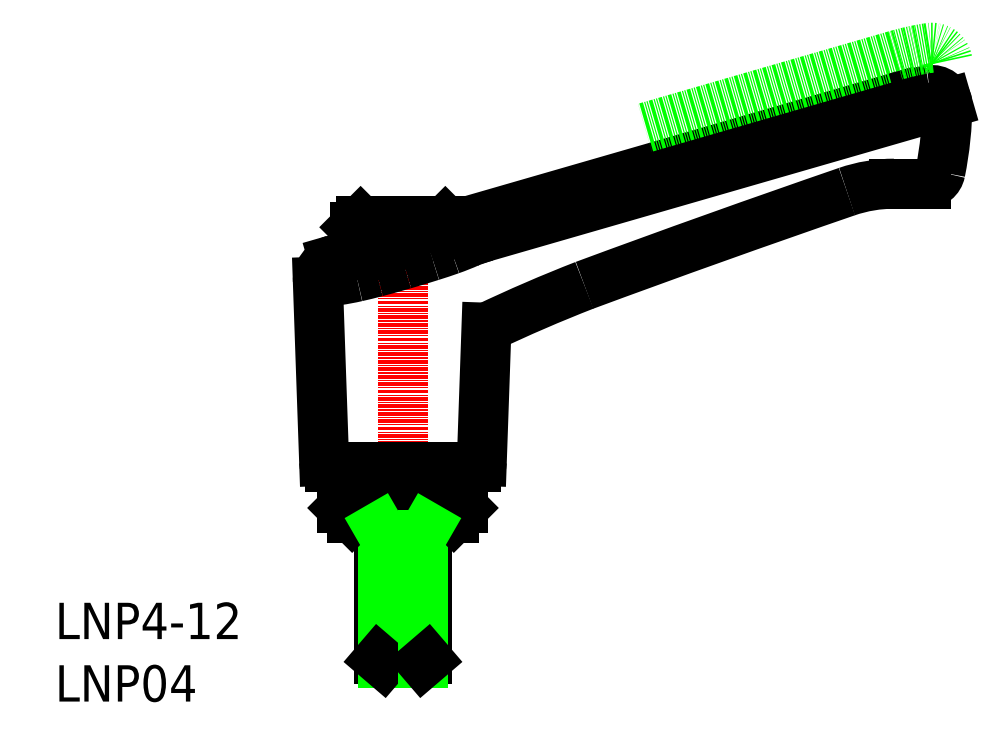
<metadata>
{"format":"dxf","ext":"dxf","renderer":"ezdxf+matplotlib","layout":"modelspace","background":"white","min_lineweight":24,"dpi":150}
</metadata>
<code>
0
SECTION
2
ENTITIES
0
LINE
8
0
10
83.6
20
78.35
30
0
11
46.82
21
67.73
31
0
0
ARC
8
0
10
405
20
-875
30
0
40
1000
50
109
51
110.3
0
LINE
8
0
10
87.9
20
77.9
30
0
11
49.77
21
66.89
31
0
0
LINE
8
0
10
83.6
20
81.85
30
0
11
62.9
21
75.87
31
0
0
LINE
8
0
10
49.8
20
59.35
30
0
11
49.42
21
48.33
31
0
0
LINE
8
0
10
35.86
20
63.15
30
0
11
36.38
21
48.33
31
0
0
LINE
8
CENTER
10
42.9
20
30.65
30
0
11
42.9
21
69.15
31
0
0
LINE
8
0
10
47.1
20
43.65
30
0
11
42.9
21
43.65
31
0
0
LINE
8
0
10
36.88
20
47.85
30
0
11
48.92
21
47.85
31
0
0
LINE
8
0
10
41.25
20
31.65
30
0
11
44.55
21
31.65
31
0
0
LINE
8
0
10
44.9
20
31.95
30
0
11
40.9
21
31.95
31
0
0
LINE
8
0
10
37.9
20
44.45
30
0
11
47.9
21
44.45
31
0
0
LINE
8
0
10
44.9
20
42.25
30
0
11
40.9
21
42.25
31
0
0
LINE
8
0
10
40.9
20
43.65
30
0
11
40.9
21
31.95
31
0
0
LINE
8
0
10
41.25
20
31.65
30
0
11
41.25
21
42.25
31
0
0
LINE
8
0
10
40.9
20
31.95
30
0
11
41.25
21
31.65
31
0
0
LINE
8
0
10
37.9
20
47.85
30
0
11
37.9
21
44.45
31
0
0
LINE
8
0
10
38.7
20
43.65
30
0
11
42.9
21
43.65
31
0
0
LINE
8
0
10
38.7
20
43.65
30
0
11
37.9
21
44.45
31
0
0
LINE
8
0
10
40.9
20
42.86
30
0
11
41.25
21
42.25
31
0
0
ARC
8
0
10
36.88
20
48.35
30
0
40
0.5
50
182
51
270
0
LINE
8
0
10
44.9
20
31.95
30
0
11
44.9
21
43.65
31
0
0
LINE
8
0
10
44.55
20
42.25
30
0
11
44.55
21
31.65
31
0
0
LINE
8
0
10
44.55
20
31.65
30
0
11
44.9
21
31.95
31
0
0
LINE
8
0
10
47.9
20
47.85
30
0
11
47.9
21
44.45
31
0
0
LINE
8
0
10
47.1
20
43.65
30
0
11
47.9
21
44.45
31
0
0
LINE
8
0
10
44.55
20
42.25
30
0
11
44.9
21
42.86
31
0
0
ARC
8
0
10
48.92
20
48.35
30
0
40
0.5
50
270
51
358
0
ARC
8
0
10
26.95
20
121.8
30
0
40
57.81
50
286.1
51
287.9
0
LINE
8
0
10
38.9
20
67.65
30
0
11
46.9
21
67.65
31
0
0
LINE
8
0
10
46.4
20
68.15
30
0
11
39.4
21
68.15
31
0
0
ARC
8
0
10
15.03
20
161.4
30
0
40
100.8
50
286.1
51
287.5
0
ARC
8
0
10
37.66
20
63.21
30
0
40
1.8
50
106.1
51
182
0
ARC
8
0
10
34.54
20
83.41
30
0
40
20.37
50
273.7
51
282.9
0
ARC
8
0
10
27.83
20
112.8
30
0
40
50.53
50
282.9
51
284.8
0
ARC
8
0
10
37.56
20
76.91
30
0
40
11.67
50
275.5
51
281.7
0
LINE
8
0
10
39.4
20
68.15
30
0
11
38.9
21
67.65
31
0
0
ARC
8
0
10
38.68
20
65.38
30
0
40
0.08255
50
196.1
51
275.5
0
LINE
8
0
10
38.9
20
67.65
30
0
11
38.9
21
65.32
31
0
0
LINE
8
0
10
38.9
20
65.44
30
0
11
37.16
21
64.94
31
0
0
ARC
8
0
10
26.95
20
121.8
30
0
40
57.81
50
284.3
51
286.1
0
ARC
8
0
10
34.04
20
93.95
30
0
40
29.07
50
281.7
51
284.3
0
ARC
8
0
10
15.03
20
161.4
30
0
40
100.8
50
284.8
51
286.1
0
POLYLINE
8
0
66
     1
10
0
20
0
30
0
0
VERTEX
8
0
10
57.9
20
62.85
30
0
42
0.01839
0
VERTEX
8
0
10
49.8
20
59.35
30
0
42
35.24
0
SEQEND
8
0
0
ARC
8
0
10
40.1
20
85.02
30
0
40
20.37
50
289.4
51
293.9
0
ARC
8
0
10
41.91
20
78.17
30
0
40
11.67
50
290.5
51
296.7
0
ARC
8
0
10
47.12
20
67.81
30
0
40
0.08255
50
296.7
51
16.11
0
LINE
8
0
10
46.4
20
68.15
30
0
11
46.9
21
67.65
31
0
0
LINE
8
0
10
46.9
20
67.65
30
0
11
46.9
21
67.61
31
0
0
ARC
8
0
10
35.81
20
94.46
30
0
40
29.07
50
287.9
51
290.5
0
ARC
8
0
10
30.1
20
113.5
30
0
40
50.53
50
287.5
51
289.4
0
ARC
8
0
10
53.93
20
52.48
30
0
40
15
50
106.1
51
111.8
0
TEXT
8
0
10
14.14
20
28.45
30
0
40
3
1
LNP04
11
14.14
21
29.95
31
0
73
     2
0
TEXT
8
0
10
14.14
20
33.61
30
0
40
3
1
LNP4-12
11
14.14
21
35.11
31
0
73
     2
0
ARC
8
0
10
57.9
20
78.14
30
0
40
30
50
348.6
51
359.5
0
ARC
8
0
10
83.5
20
59.25
30
0
40
12
50
90
51
109
0
ARC
8
0
10
86.13
20
72.45
30
0
40
1.2
50
270
51
348.6
0
LINE
8
0
10
83.5
20
71.25
30
0
11
86.13
21
71.25
31
0
0
ARC
8
0
10
86.62
20
77.69
30
0
40
1.3
50
9.332
51
98.72
0
POLYLINE
8
0
66
     1
10
0
20
0
30
0
0
VERTEX
8
0
10
86.42
20
78.97
30
0
42
0.03286
0
VERTEX
8
0
10
83.6
20
78.35
30
0
42
-0.2622
0
SEQEND
8
0
0
ARC
8
0
10
86.62
20
81.19
30
0
40
1.3
50
9.332
51
98.72
0
POLYLINE
8
0
66
     1
10
0
20
0
30
0
0
VERTEX
8
0
10
86.42
20
82.47
30
0
42
0.03286
0
VERTEX
8
0
10
83.6
20
81.85
30
0
42
-0.2622
0
SEQEND
8
0
0
ENDSEC
0
EOF

</code>
